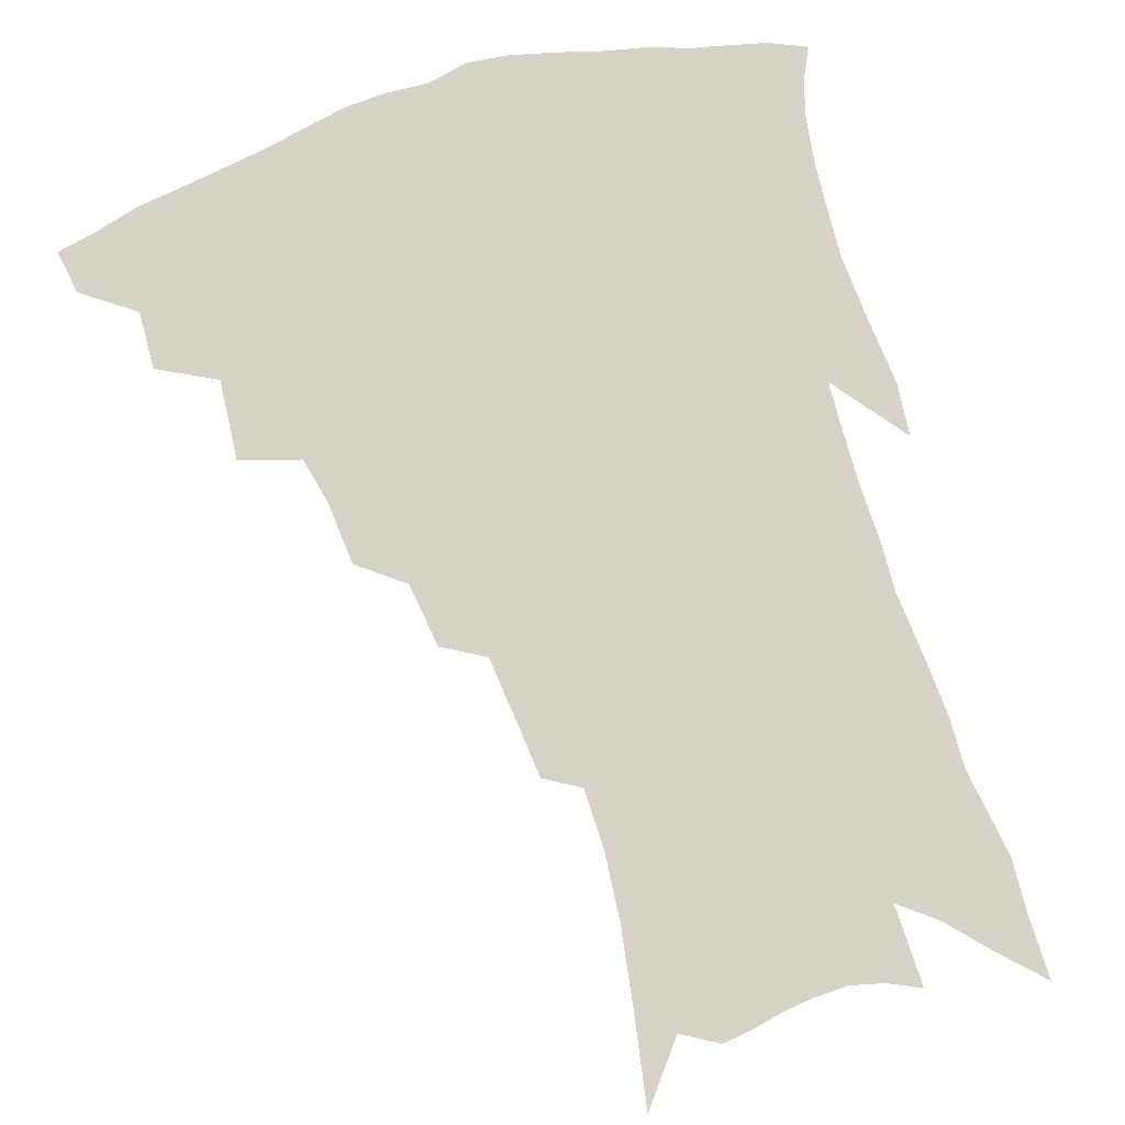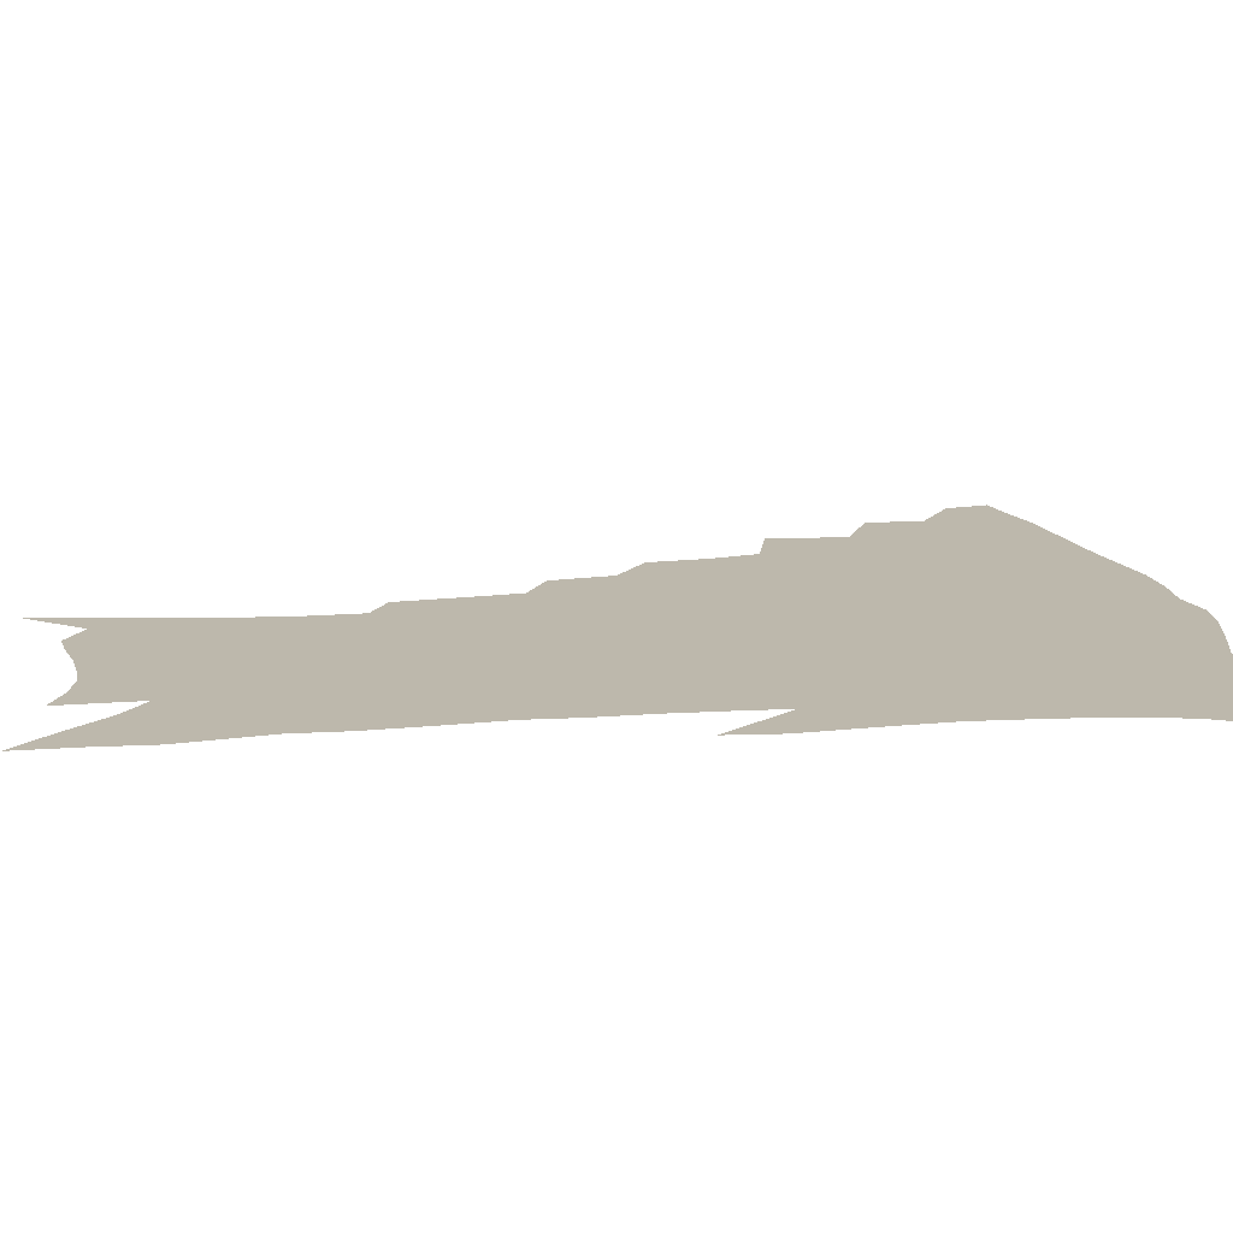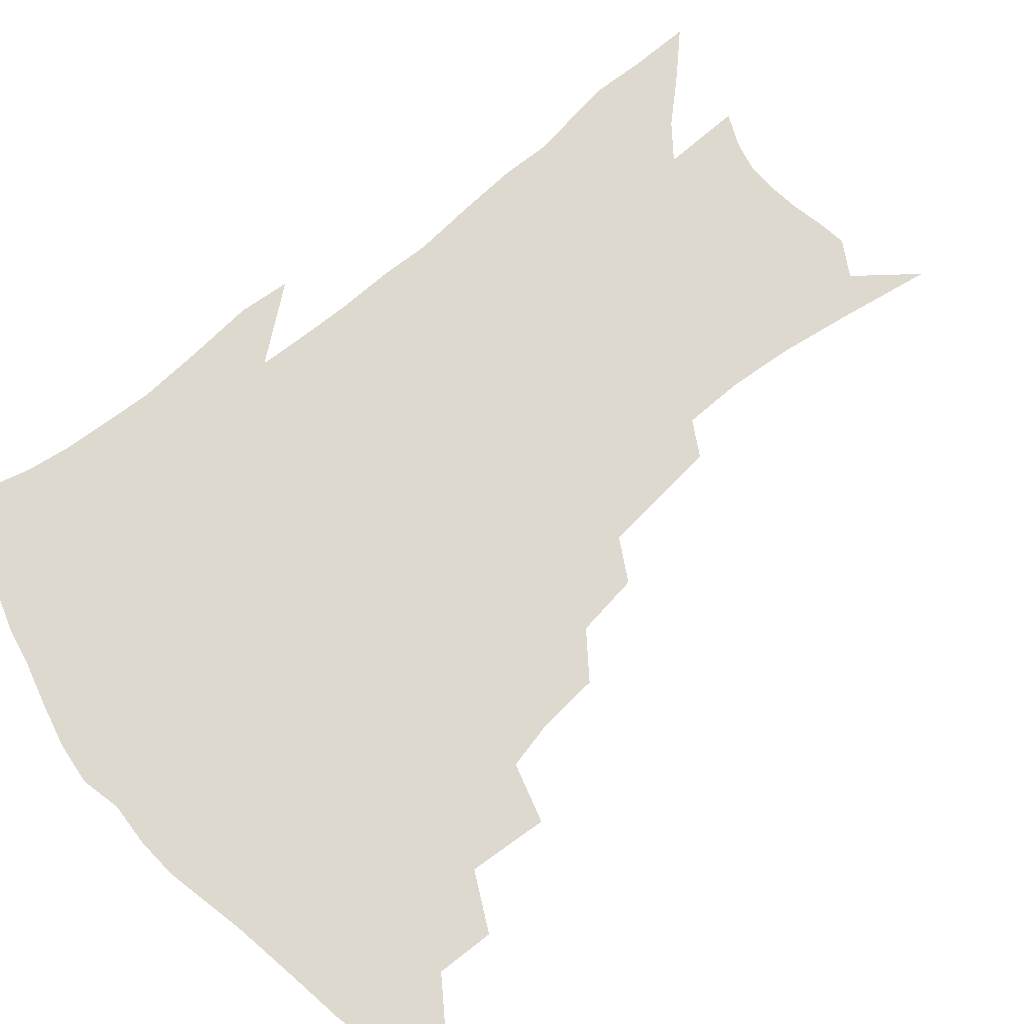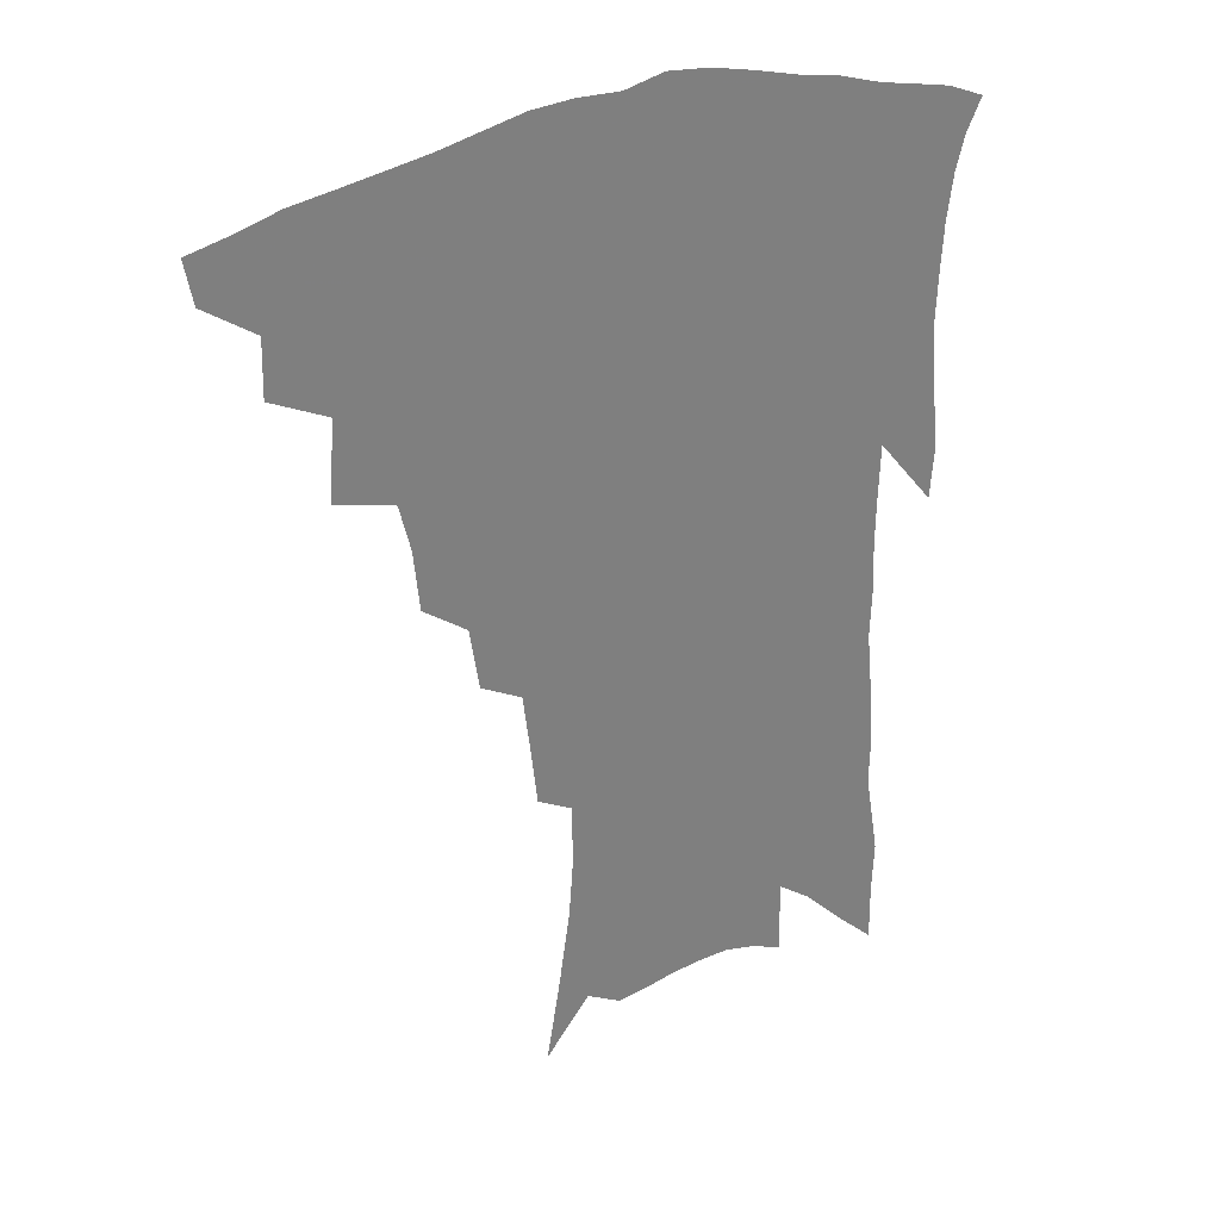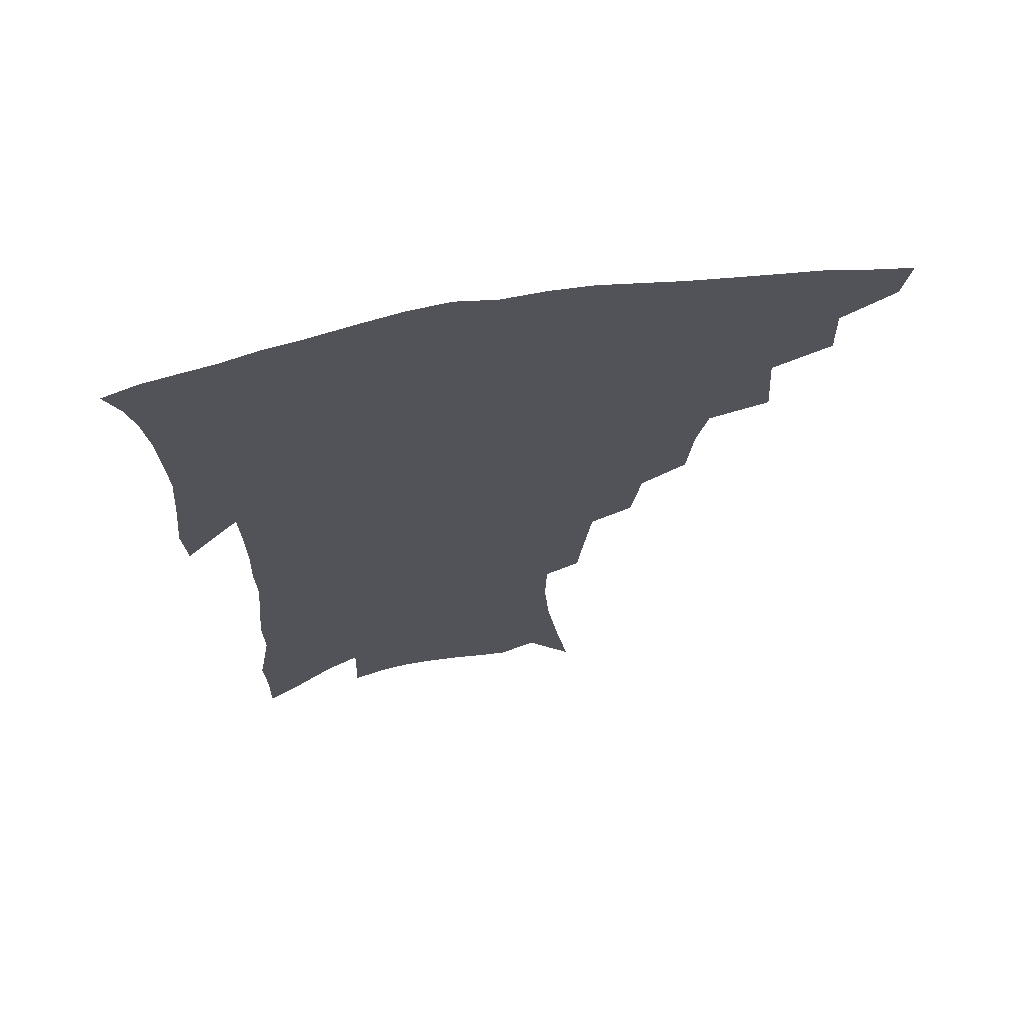
<metadata>
{"format":"obj","ext":"obj","renderer":"f3d","projection":"perspective","resolution":1024,"background":"white","views":[{"elev":77.6,"azim":-16.6,"up":"+Z"},{"elev":14.8,"azim":81.6,"up":"+Z"},{"elev":71.7,"azim":-129.5,"up":"+Z"},{"elev":31.6,"azim":-28.7,"up":"+Y"},{"elev":67.5,"azim":170.0,"up":"+Y"}]}
</metadata>
<code>
v 445.9 406.2 0
v 443.1 420.9 0
v 462.6 374.8 0
v 463.2 394.2 0
v 461.3 409.7 0
v 457.7 424.3 0
v 480 338.5 0
v 481.8 365.3 0
v 481 383.6 0
v 477.9 398 0
v 475.2 412.7 0
v 471.9 428.5 0
v 505.7 296.4 0
v 503.8 316.9 0
v 499.9 332.9 0
v 498.3 353.5 0
v 497.4 372.3 0
v 495.6 387.6 0
v 492.4 401.4 0
v 489.4 415.9 0
v 486.6 430.8 0
v 523.9 264 0
v 520.7 285.3 0
v 517.4 303.1 0
v 518.4 331.1 0
v 513.9 342.5 0
v 513.5 361.9 0
v 511.3 376.3 0
v 509 390.3 0
v 506.7 404.2 0
v 504.2 418 0
v 501 433.2 0
v 542.6 215.9 0
v 540.5 234.8 0
v 537.9 256.2 0
v 535 277.5 0
v 532.3 295.6 0
v 531.2 317.1 0
v 530.2 336.6 0
v 527.3 348.9 0
v 527.2 366.8 0
v 524.9 379.6 0
v 522.7 393 0
v 520.3 406.7 0
v 517.9 420.7 0
v 515.3 435.6 0
v 544.5 111.1 0
v 549.3 140.5 0
v 553.1 167.4 0
v 554.8 189.4 0
v 554.2 209.3 0
v 552.9 230.6 0
v 550.5 248 0
v 548.2 268.1 0
v 545.8 285.4 0
v 544.6 306.5 0
v 542.9 322.6 0
v 541.8 339.3 0
v 540.7 354.5 0
v 539.8 369.1 0
v 538.2 382.2 0
v 535.9 395.3 0
v 534.2 408.8 0
v 531.8 423.1 0
v 529.3 438.8 0
v 559.9 131 0
v 563.7 159 0
v 565.3 182.3 0
v 564.5 198.9 0
v 564 220.4 0
v 562.7 241.3 0
v 560.5 257.5 0
v 558.3 274 0
v 556.8 293.4 0
v 555.7 311.6 0
v 554.8 328.2 0
v 553.9 343.3 0
v 553.2 357.6 0
v 553.1 372.5 0
v 551.6 384.3 0
v 549.8 397.1 0
v 548.1 410.5 0
v 545.6 425.8 0
v 543.2 442 0
v 571.7 124.3 0
v 572.7 144.1 0
v 574.7 169.2 0
v 575.2 190 0
v 574.5 209.4 0
v 573.6 228.7 0
v 572.1 247 0
v 570.3 263.6 0
v 569 282.2 0
v 567.9 300.2 0
v 566.7 314.8 0
v 566.2 331.2 0
v 565.7 346.1 0
v 565.1 359.1 0
v 564.9 373.4 0
v 564 385.6 0
v 562.9 398.2 0
v 562.3 411.1 0
v 560.5 425.3 0
v 557.4 443 0
v 581.6 125.7 0
v 583.9 153.8 0
v 584.6 175.6 0
v 584.2 191.8 0
v 583.9 217.2 0
v 582.7 231 0
v 581.5 250.1 0
v 580.1 267.4 0
v 579.1 285.3 0
v 578.4 303.2 0
v 578 319.6 0
v 577 331.6 0
v 577.1 347.4 0
v 576.9 360.7 0
v 576.9 374 0
v 576.5 386.4 0
v 576 399 0
v 575.5 411.9 0
v 574 426.1 0
v 572 442.4 0
v 592 128.1 0
v 593.8 157.3 0
v 594 178.8 0
v 593.5 196.3 0
v 593 216.8 0
v 592 232 0
v 590.9 253.5 0
v 590 271.5 0
v 589.3 288.1 0
v 588.7 304 0
v 588.6 321.5 0
v 588.6 335.6 0
v 588.8 349.9 0
v 588.8 362.3 0
v 589.1 374.9 0
v 589.3 387.1 0
v 589.2 399.4 0
v 588.7 412.1 0
v 587.4 427.2 0
v 585.6 445.6 0
v 602.5 129.5 0
v 603.5 158.5 0
v 603.4 180.4 0
v 603 202.6 0
v 602.3 218.1 0
v 601.4 236.3 0
v 600.4 254.9 0
v 599.8 272.2 0
v 599.3 289.4 0
v 599 305.7 0
v 599 321.8 0
v 599.2 335.1 0
v 599.6 349.3 0
v 600.1 361.8 0
v 600.9 375 0
v 601.6 387.3 0
v 601.9 399.4 0
v 601.6 412.5 0
v 601.1 426.6 0
v 599.7 444.1 0
v 613.1 129.9 0
v 613.3 158 0
v 612.9 180.1 0
v 612.6 198.5 0
v 611.6 218.2 0
v 610.7 238.8 0
v 609.9 257.3 0
v 609.6 271.5 0
v 609.2 289.8 0
v 609.2 305.3 0
v 609.3 321.3 0
v 609.9 336.1 0
v 610.5 349 0
v 611.4 362.2 0
v 612.4 374.7 0
v 613.5 387 0
v 614.3 398.8 0
v 615.1 411.2 0
v 614.8 425.4 0
v 614.5 440.7 0
v 623.7 127.5 0
v 623.3 153.9 0
v 622.8 176.3 0
v 622.2 196.1 0
v 621 217.6 0
v 620.1 237.5 0
v 619.7 254.2 0
v 619.3 271.2 0
v 619.3 286.9 0
v 619.4 302.9 0
v 619.8 318 0
v 620.2 334.7 0
v 621.1 348.4 0
v 622.3 360.9 0
v 623.6 374.1 0
v 625.1 386.2 0
v 626.4 397.8 0
v 627.8 409.8 0
v 629 422.4 0
v 629.4 436.8 0
v 634.4 122.7 0
v 633.7 149.3 0
v 632.9 171.9 0
v 631.9 193.5 0
v 630.7 214.5 0
v 629.7 234.3 0
v 629.8 249.7 0
v 629 269 0
v 629.3 283.8 0
v 629.6 299.6 0
v 630.2 314.5 0
v 630.7 331.7 0
v 631.5 347.1 0
v 633.1 358.9 0
v 634.6 371.4 0
v 636.3 384.7 0
v 638.7 396.8 0
v 640.5 407.7 0
v 642.1 419.7 0
v 642.7 434.2 0
v 645.2 140.6 0
v 644.1 163.3 0
v 643.1 184.5 0
v 641.1 208.4 0
v 640.4 227 0
v 640.3 243.4 0
v 639.7 261.9 0
v 639.6 278.9 0
v 639.7 296.3 0
v 640.2 312.8 0
v 641.4 327.3 0
v 642.3 342.8 0
v 643.6 357.1 0
v 645.3 369.9 0
v 647.3 382.8 0
v 649.6 394.5 0
v 651.8 405.8 0
v 654.3 417.3 0
v 656.8 429.7 0
v 658.3 126.7 0
v 656.1 153 0
v 654.4 176 0
v 652.9 197.6 0
v 651.9 217.3 0
v 651.1 235.9 0
v 651.1 252.9 0
v 650.3 272.1 0
v 650.3 289.7 0
v 651 305.9 0
v 652.2 321.3 0
v 653.2 337.4 0
v 654.2 353.6 0
v 655.6 368.3 0
v 658 380.3 0
v 660.3 392.5 0
v 663 403.3 0
v 665.8 414.5 0
v 668.9 427.1 0
v 671.5 113.9 0
v 671.2 134.5 0
v 671.9 152.5 0
v 667.2 181.7 0
v 667.5 198.5 0
v 666 218.6 0
v 664 239.9 0
v 664.5 256.1 0
v 663.9 275.1 0
v 664.1 292.6 0
v 664.7 310.1 0
v 665 328.7 0
v 666.3 344.7 0
v 667.3 360.7 0
v 668.8 375.7 0
v 670.7 389.4 0
v 673.8 400.6 0
v 676.7 411.4 0
v 680.9 424.4 0
v 683.9 286.1 0
v 685.2 303.6 0
v 683 326.7 0
v 681.3 348.3 0
v 682 365.1 0
v 683 381.5 0
v 685 396.4 0
v 688 408.2 0
v 693.1 419.3 0
f 4 5 1
f 1 5 2
f 5 6 2
f 8 9 3
f 3 9 4
f 9 10 4
f 4 10 5
f 10 11 5
f 5 11 6
f 11 12 6
f 15 16 7
f 7 16 8
f 16 17 8
f 8 17 9
f 17 18 9
f 9 18 10
f 18 19 10
f 10 19 11
f 19 20 11
f 11 20 12
f 20 21 12
f 23 24 13
f 13 24 14
f 24 25 14
f 14 25 15
f 25 26 15
f 15 26 16
f 26 27 16
f 16 27 17
f 27 28 17
f 17 28 18
f 28 29 18
f 18 29 19
f 29 30 19
f 19 30 20
f 30 31 20
f 20 31 21
f 31 32 21
f 35 36 22
f 22 36 23
f 36 37 23
f 23 37 24
f 37 38 24
f 24 38 25
f 38 39 25
f 25 39 26
f 39 40 26
f 26 40 27
f 40 41 27
f 27 41 28
f 41 42 28
f 28 42 29
f 42 43 29
f 29 43 30
f 43 44 30
f 30 44 31
f 44 45 31
f 31 45 32
f 45 46 32
f 51 52 33
f 33 52 34
f 52 53 34
f 34 53 35
f 53 54 35
f 35 54 36
f 54 55 36
f 36 55 37
f 55 56 37
f 37 56 38
f 56 57 38
f 38 57 39
f 57 58 39
f 39 58 40
f 58 59 40
f 40 59 41
f 59 60 41
f 41 60 42
f 60 61 42
f 42 61 43
f 61 62 43
f 43 62 44
f 62 63 44
f 44 63 45
f 63 64 45
f 45 64 46
f 64 65 46
f 47 66 48
f 66 67 48
f 48 67 49
f 67 68 49
f 49 68 50
f 68 69 50
f 50 69 51
f 69 70 51
f 51 70 52
f 70 71 52
f 52 71 53
f 71 72 53
f 53 72 54
f 72 73 54
f 54 73 55
f 73 74 55
f 55 74 56
f 74 75 56
f 56 75 57
f 75 76 57
f 57 76 58
f 76 77 58
f 58 77 59
f 77 78 59
f 59 78 60
f 78 79 60
f 60 79 61
f 79 80 61
f 61 80 62
f 80 81 62
f 62 81 63
f 81 82 63
f 63 82 64
f 82 83 64
f 64 83 65
f 83 84 65
f 85 86 66
f 66 86 67
f 86 87 67
f 67 87 68
f 87 88 68
f 68 88 69
f 88 89 69
f 69 89 70
f 89 90 70
f 70 90 71
f 90 91 71
f 71 91 72
f 91 92 72
f 72 92 73
f 92 93 73
f 73 93 74
f 93 94 74
f 74 94 75
f 94 95 75
f 75 95 76
f 95 96 76
f 76 96 77
f 96 97 77
f 77 97 78
f 97 98 78
f 78 98 79
f 98 99 79
f 79 99 80
f 99 100 80
f 80 100 81
f 100 101 81
f 81 101 82
f 101 102 82
f 82 102 83
f 102 103 83
f 83 103 84
f 103 104 84
f 85 105 86
f 105 106 86
f 86 106 87
f 106 107 87
f 87 107 88
f 107 108 88
f 88 108 89
f 108 109 89
f 89 109 90
f 109 110 90
f 90 110 91
f 110 111 91
f 91 111 92
f 111 112 92
f 92 112 93
f 112 113 93
f 93 113 94
f 113 114 94
f 94 114 95
f 114 115 95
f 95 115 96
f 115 116 96
f 96 116 97
f 116 117 97
f 97 117 98
f 117 118 98
f 98 118 99
f 118 119 99
f 99 119 100
f 119 120 100
f 100 120 101
f 120 121 101
f 101 121 102
f 121 122 102
f 102 122 103
f 122 123 103
f 103 123 104
f 123 124 104
f 105 125 106
f 125 126 106
f 106 126 107
f 126 127 107
f 107 127 108
f 127 128 108
f 108 128 109
f 128 129 109
f 109 129 110
f 129 130 110
f 110 130 111
f 130 131 111
f 111 131 112
f 131 132 112
f 112 132 113
f 132 133 113
f 113 133 114
f 133 134 114
f 114 134 115
f 134 135 115
f 115 135 116
f 135 136 116
f 116 136 117
f 136 137 117
f 117 137 118
f 137 138 118
f 118 138 119
f 138 139 119
f 119 139 120
f 139 140 120
f 120 140 121
f 140 141 121
f 121 141 122
f 141 142 122
f 122 142 123
f 142 143 123
f 123 143 124
f 143 144 124
f 125 145 126
f 145 146 126
f 126 146 127
f 146 147 127
f 127 147 128
f 147 148 128
f 128 148 129
f 148 149 129
f 129 149 130
f 149 150 130
f 130 150 131
f 150 151 131
f 131 151 132
f 151 152 132
f 132 152 133
f 152 153 133
f 133 153 134
f 153 154 134
f 134 154 135
f 154 155 135
f 135 155 136
f 155 156 136
f 136 156 137
f 156 157 137
f 137 157 138
f 157 158 138
f 138 158 139
f 158 159 139
f 139 159 140
f 159 160 140
f 140 160 141
f 160 161 141
f 141 161 142
f 161 162 142
f 142 162 143
f 162 163 143
f 143 163 144
f 163 164 144
f 145 165 146
f 165 166 146
f 146 166 147
f 166 167 147
f 147 167 148
f 167 168 148
f 148 168 149
f 168 169 149
f 149 169 150
f 169 170 150
f 150 170 151
f 170 171 151
f 151 171 152
f 171 172 152
f 152 172 153
f 172 173 153
f 153 173 154
f 173 174 154
f 154 174 155
f 174 175 155
f 155 175 156
f 175 176 156
f 156 176 157
f 176 177 157
f 157 177 158
f 177 178 158
f 158 178 159
f 178 179 159
f 159 179 160
f 179 180 160
f 160 180 161
f 180 181 161
f 161 181 162
f 181 182 162
f 162 182 163
f 182 183 163
f 163 183 164
f 183 184 164
f 165 185 166
f 185 186 166
f 166 186 167
f 186 187 167
f 167 187 168
f 187 188 168
f 168 188 169
f 188 189 169
f 169 189 170
f 189 190 170
f 170 190 171
f 190 191 171
f 171 191 172
f 191 192 172
f 172 192 173
f 192 193 173
f 173 193 174
f 193 194 174
f 174 194 175
f 194 195 175
f 175 195 176
f 195 196 176
f 176 196 177
f 196 197 177
f 177 197 178
f 197 198 178
f 178 198 179
f 198 199 179
f 179 199 180
f 199 200 180
f 180 200 181
f 200 201 181
f 181 201 182
f 201 202 182
f 182 202 183
f 202 203 183
f 183 203 184
f 203 204 184
f 185 205 186
f 205 206 186
f 186 206 187
f 206 207 187
f 187 207 188
f 207 208 188
f 188 208 189
f 208 209 189
f 189 209 190
f 209 210 190
f 190 210 191
f 210 211 191
f 191 211 192
f 211 212 192
f 192 212 193
f 212 213 193
f 193 213 194
f 213 214 194
f 194 214 195
f 214 215 195
f 195 215 196
f 215 216 196
f 196 216 197
f 216 217 197
f 197 217 198
f 217 218 198
f 198 218 199
f 218 219 199
f 199 219 200
f 219 220 200
f 200 220 201
f 220 221 201
f 201 221 202
f 221 222 202
f 202 222 203
f 222 223 203
f 203 223 204
f 223 224 204
f 206 225 207
f 225 226 207
f 207 226 208
f 226 227 208
f 208 227 209
f 227 228 209
f 209 228 210
f 228 229 210
f 210 229 211
f 229 230 211
f 211 230 212
f 230 231 212
f 212 231 213
f 231 232 213
f 213 232 214
f 232 233 214
f 214 233 215
f 233 234 215
f 215 234 216
f 234 235 216
f 216 235 217
f 235 236 217
f 217 236 218
f 236 237 218
f 218 237 219
f 237 238 219
f 219 238 220
f 238 239 220
f 220 239 221
f 239 240 221
f 221 240 222
f 240 241 222
f 222 241 223
f 241 242 223
f 223 242 224
f 242 243 224
f 225 244 226
f 244 245 226
f 226 245 227
f 245 246 227
f 227 246 228
f 246 247 228
f 228 247 229
f 247 248 229
f 229 248 230
f 248 249 230
f 230 249 231
f 249 250 231
f 231 250 232
f 250 251 232
f 232 251 233
f 251 252 233
f 233 252 234
f 252 253 234
f 234 253 235
f 253 254 235
f 235 254 236
f 254 255 236
f 236 255 237
f 255 256 237
f 237 256 238
f 256 257 238
f 238 257 239
f 257 258 239
f 239 258 240
f 258 259 240
f 240 259 241
f 259 260 241
f 241 260 242
f 260 261 242
f 242 261 243
f 261 262 243
f 244 263 245
f 263 264 245
f 245 264 246
f 264 265 246
f 246 265 247
f 265 266 247
f 247 266 248
f 266 267 248
f 248 267 249
f 267 268 249
f 249 268 250
f 268 269 250
f 250 269 251
f 269 270 251
f 251 270 252
f 270 271 252
f 252 271 253
f 271 272 253
f 253 272 254
f 272 273 254
f 254 273 255
f 273 274 255
f 255 274 256
f 274 275 256
f 256 275 257
f 275 276 257
f 257 276 258
f 276 277 258
f 258 277 259
f 277 278 259
f 259 278 260
f 278 279 260
f 260 279 261
f 279 280 261
f 261 280 262
f 280 281 262
f 273 282 274
f 282 283 274
f 274 283 275
f 283 284 275
f 275 284 276
f 284 285 276
f 276 285 277
f 285 286 277
f 277 286 278
f 286 287 278
f 278 287 279
f 287 288 279
f 279 288 280
f 288 289 280
f 280 289 281
f 289 290 281

</code>
